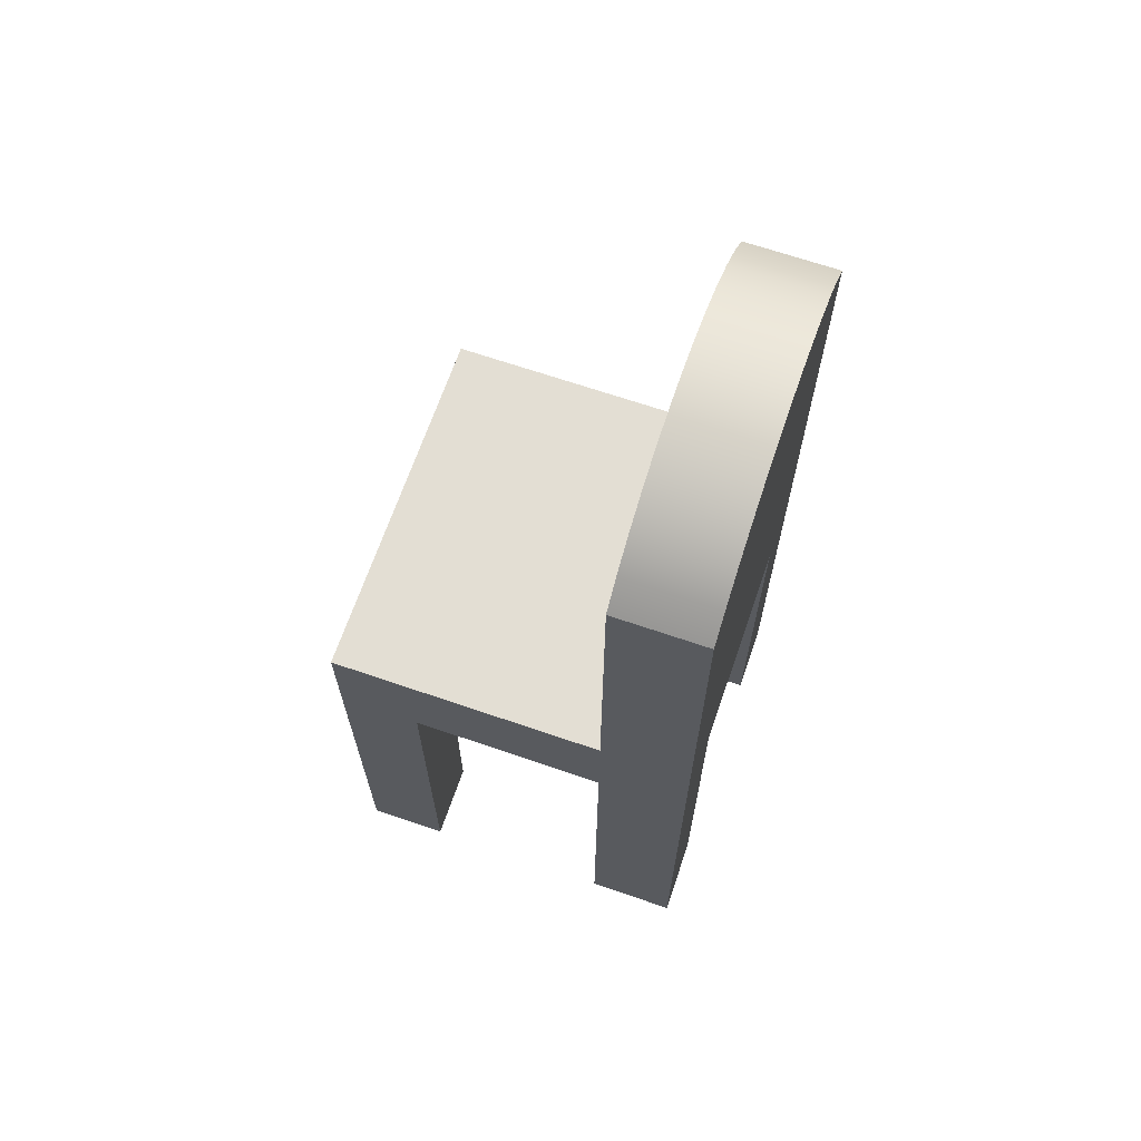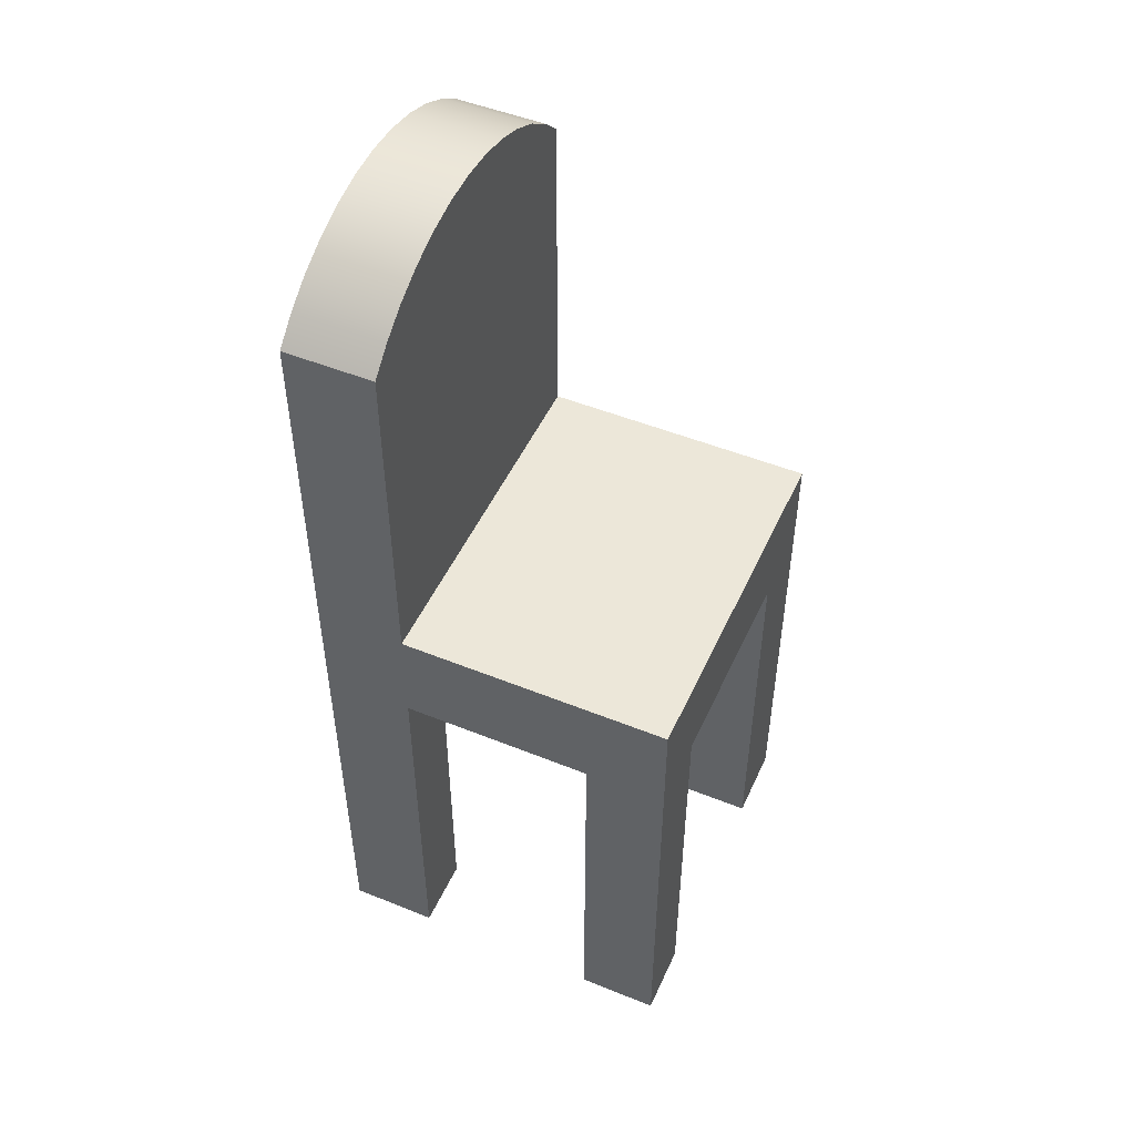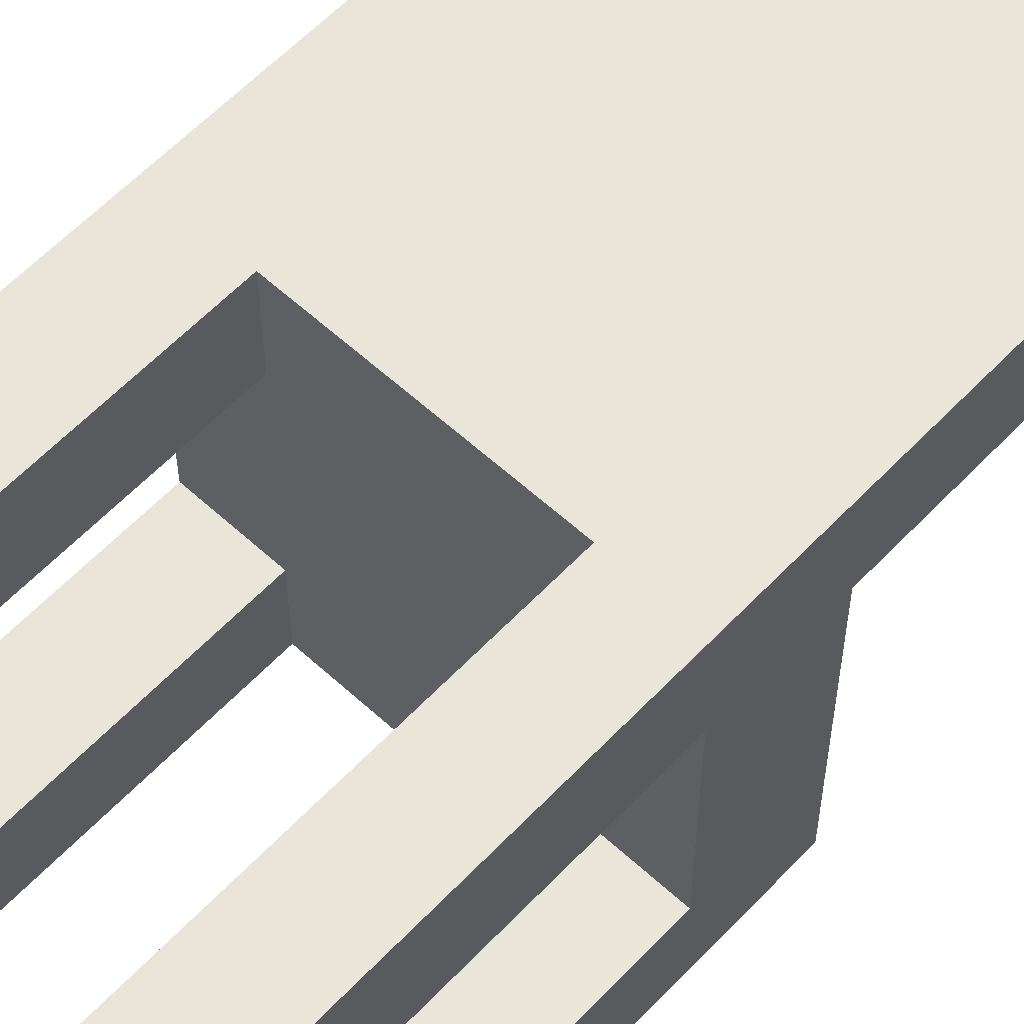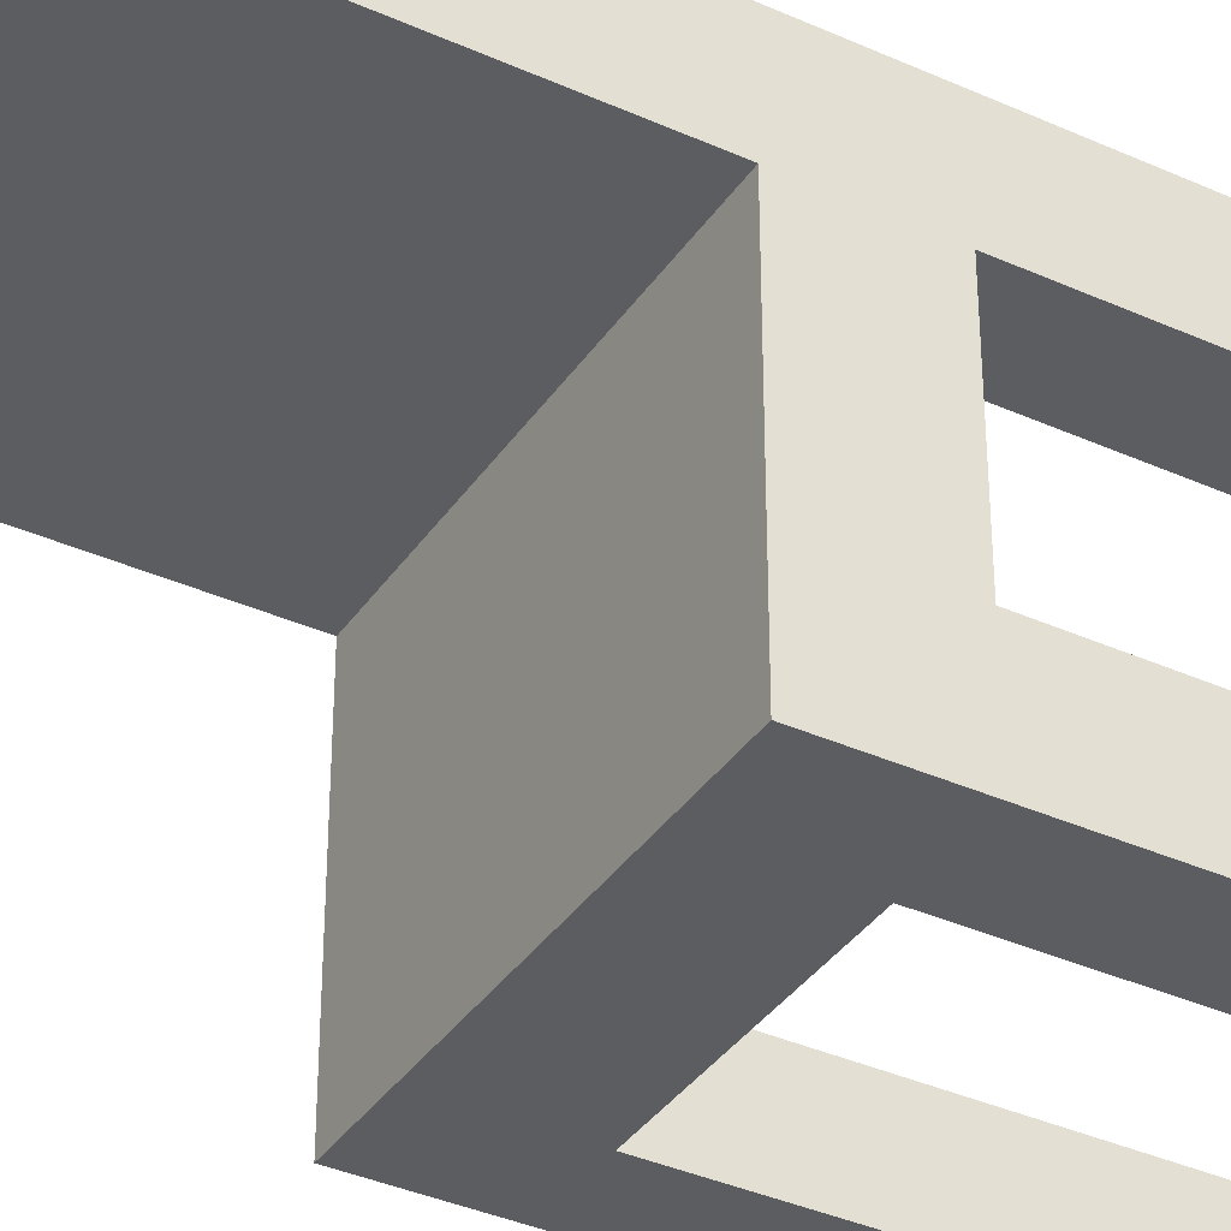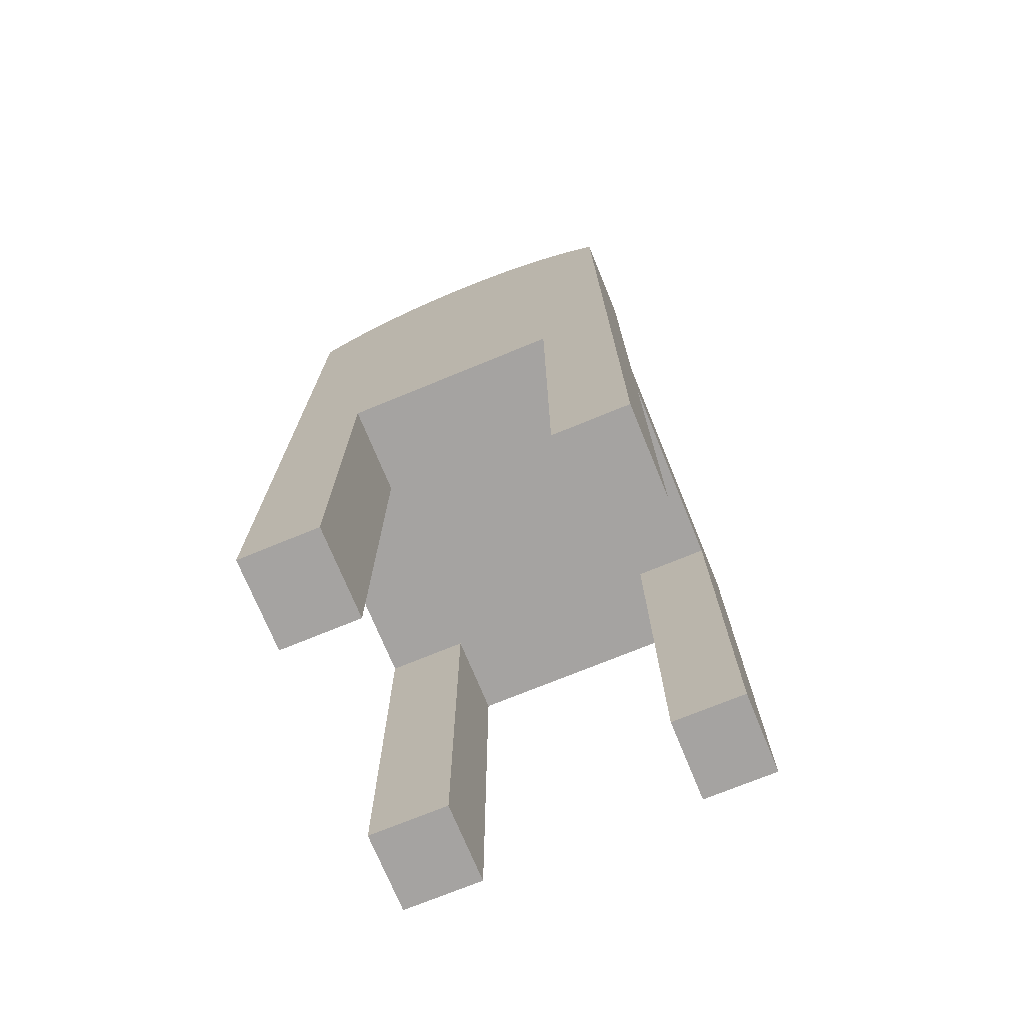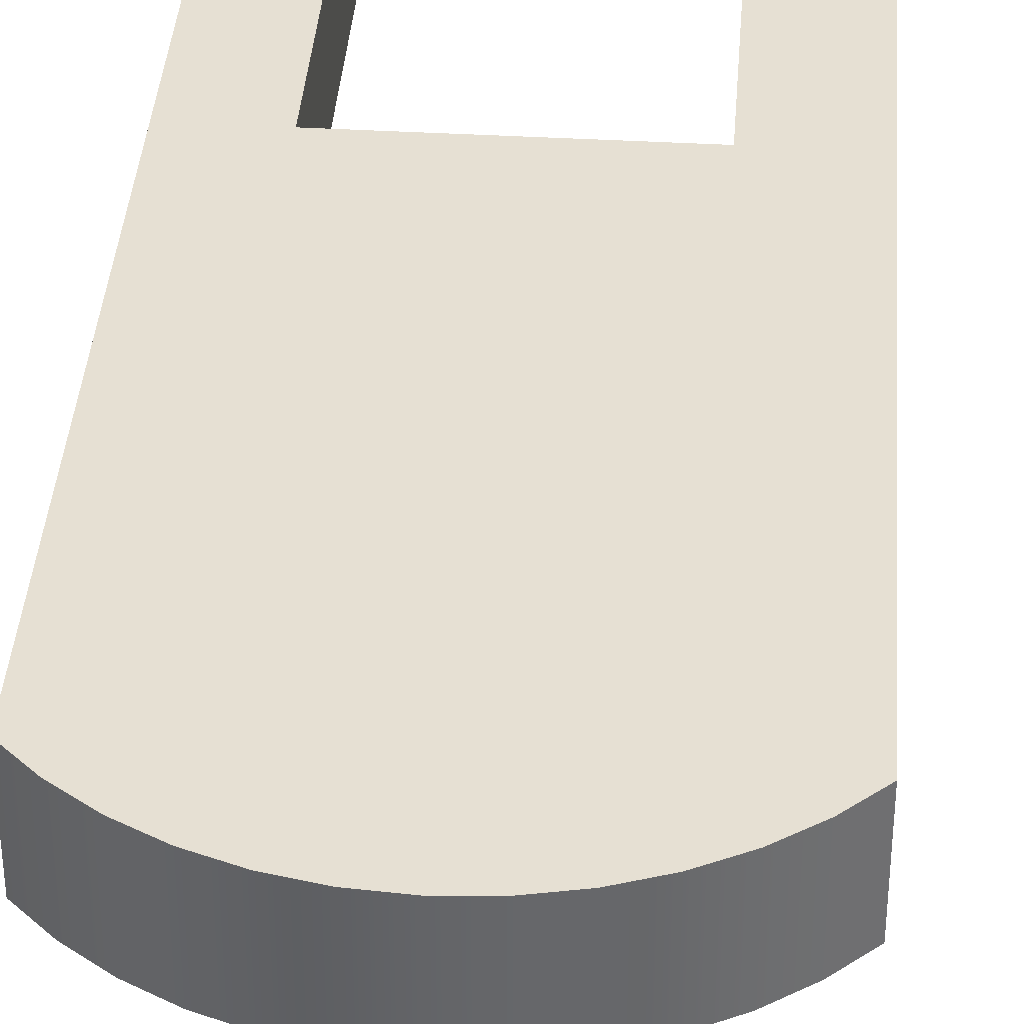
<metadata>
{"format":"obj","ext":"obj","renderer":"f3d","projection":"perspective","resolution":1024,"background":"white","views":[{"elev":67.2,"azim":-71.0,"up":"+Y"},{"elev":49.9,"azim":114.0,"up":"+Y"},{"elev":59.7,"azim":43.1,"up":"+Z"},{"elev":-37.1,"azim":-120.1,"up":"+Z"},{"elev":-73.1,"azim":22.3,"up":"+Y"},{"elev":38.3,"azim":-175.8,"up":"+Z"}]}
</metadata>
<code>
v -0.1708 -0.4911 -0.1477
v -0.09711 -0.4911 -0.2233
v -0.09711 -0.4911 -0.1477
v -0.1708 -0.4911 -0.2233
v -0.1708 -0.01565 -0.2233
v -0.09711 -0.1124 -0.2233
v 0.102 -0.1124 -0.2233
v 0.1689 -0.4911 -0.2233
v 0.102 -0.4911 -0.2233
v 0.1689 -0.01565 -0.2233
v -0.09711 -0.1124 -0.1477
v -0.1708 -0.1124 -0.1477
v -0.1708 -0.4911 0.1165
v -0.1708 -0.1124 0.0328
v -0.1708 -0.4911 0.0328
v -0.1708 -0.01565 0.0328
v -0.1708 0.3116 0.0328
v -0.1708 0.3116 0.1165
v 0.1689 -0.01565 0.0328
v 0.1689 0.3116 0.1165
v 0.1689 0.3116 0.0328
v 0.1689 -0.1124 0.0328
v 0.1689 -0.4911 0.0328
v 0.1689 -0.4911 0.1165
v 0.1689 -0.1124 -0.1477
v 0.1689 -0.4911 -0.1477
v 0.102 -0.4911 -0.1477
v 0.102 -0.1124 -0.1477
v -0.09711 -0.1124 0.1165
v 0.102 -0.1124 0.0328
v 0.102 -0.1124 0.1165
v -0.09711 -0.1124 0.0328
v 0.102 -0.4911 0.1165
v -0.09711 -0.4911 0.1165
v 0.1458 0.3334 0.1165
v -0.1477 0.3334 0.1165
v 0.1199 0.3518 0.1165
v -0.1218 0.3518 0.1165
v 0.09178 0.3665 0.1165
v -0.09365 0.3665 0.1165
v 0.06186 0.3772 0.1165
v -0.06374 0.3772 0.1165
v 0.03076 0.3837 0.1165
v -0.03263 0.3837 0.1165
v -0.000936 0.3859 0.1165
v -0.1477 0.3334 0.0328
v 0.1458 0.3334 0.0328
v -0.1218 0.3518 0.0328
v 0.1199 0.3518 0.0328
v 0.09178 0.3665 0.0328
v -0.09365 0.3665 0.0328
v -0.06374 0.3772 0.0328
v 0.06186 0.3772 0.0328
v -0.03263 0.3837 0.0328
v 0.03076 0.3837 0.0328
v -0.000936 0.3859 0.0328
v -0.09711 -0.4911 0.0328
v 0.102 -0.4911 0.0328
g SketchUp_ID2
f 1 2 3
f 2 1 4
f 5 2 4
f 2 5 6
f 6 5 7
f 7 8 9
f 8 7 10
f 10 7 5
f 11 2 6
f 2 11 3
f 11 1 3
f 1 11 12
f 13 14 15
f 14 13 16
f 16 13 17
f 17 13 18
f 1 5 4
f 5 1 12
f 5 12 16
f 16 12 14
f 5 19 10
f 19 5 16
f 20 19 21
f 19 20 22
f 22 20 23
f 23 20 24
f 10 25 8
f 25 10 19
f 25 19 22
f 26 8 25
f 27 8 26
f 8 27 9
f 27 7 9
f 7 27 28
f 29 30 31
f 30 29 11
f 11 29 32
f 11 32 12
f 12 32 14
f 30 25 22
f 25 30 28
f 28 30 7
f 7 30 6
f 6 30 11
f 20 33 24
f 33 20 31
f 31 20 29
f 29 13 34
f 13 29 18
f 18 29 20
f 18 20 35
f 18 35 36
f 36 35 37
f 36 37 38
f 38 37 39
f 38 39 40
f 40 39 41
f 40 41 42
f 42 41 43
f 42 43 44
f 44 43 45
f 17 36 46
f 36 17 18
f 17 19 16
f 19 17 21
f 21 17 46
f 21 46 47
f 47 46 48
f 47 48 49
f 49 48 50
f 50 48 51
f 50 51 52
f 50 52 53
f 53 52 54
f 53 54 55
f 55 54 56
f 14 57 15
f 57 14 32
f 13 57 34
f 57 13 15
f 47 20 21
f 20 47 35
f 33 23 24
f 23 33 58
f 30 23 58
f 23 30 22
f 25 27 26
f 27 25 28
f 33 30 58
f 30 33 31
f 29 57 32
f 57 29 34
f 49 35 47
f 35 49 37
f 50 37 49
f 37 50 39
f 53 39 50
f 39 53 41
f 55 41 53
f 41 55 43
f 56 43 55
f 43 56 45
f 54 45 56
f 45 54 44
f 52 44 54
f 44 52 42
f 51 42 52
f 42 51 40
f 48 40 51
f 40 48 38
f 46 38 48
f 38 46 36
g SketchUp_ID2
f 4 1 2
f 3 2 1
f 5 7 10
f 10 7 8
f 9 8 7
f 7 5 6
f 6 5 2
f 4 2 5
f 3 11 2
f 6 2 11
f 12 11 1
f 3 1 11
f 14 12 16
f 16 12 5
f 12 1 5
f 4 5 1
f 18 13 17
f 17 13 16
f 16 13 14
f 15 14 13
f 16 5 19
f 10 19 5
f 25 8 26
f 22 19 25
f 19 10 25
f 8 25 10
f 24 20 23
f 23 20 22
f 22 20 19
f 21 19 20
f 9 27 8
f 26 8 27
f 28 27 7
f 9 7 27
f 11 30 6
f 6 30 7
f 7 30 28
f 28 30 25
f 22 25 30
f 14 32 12
f 12 32 11
f 32 29 11
f 11 29 30
f 31 30 29
f 45 43 44
f 44 43 42
f 43 41 42
f 42 41 40
f 41 39 40
f 40 39 38
f 39 37 38
f 38 37 36
f 37 35 36
f 36 35 18
f 35 20 18
f 20 29 18
f 18 29 13
f 34 13 29
f 29 20 31
f 31 20 33
f 24 33 20
f 18 17 36
f 46 36 17
f 56 54 55
f 55 54 53
f 54 52 53
f 53 52 50
f 52 51 50
f 51 48 50
f 50 48 49
f 49 48 47
f 48 46 47
f 47 46 21
f 46 17 21
f 21 17 19
f 16 19 17
f 32 14 57
f 15 57 14
f 15 13 57
f 34 57 13
f 35 47 20
f 21 20 47
f 58 33 23
f 24 23 33
f 22 30 23
f 58 23 30
f 28 25 27
f 26 27 25
f 31 33 30
f 58 30 33
f 34 29 57
f 32 57 29
f 37 49 35
f 47 35 49
f 39 50 37
f 49 37 50
f 41 53 39
f 50 39 53
f 43 55 41
f 53 41 55
f 45 56 43
f 55 43 56
f 44 54 45
f 56 45 54
f 42 52 44
f 54 44 52
f 40 51 42
f 52 42 51
f 38 48 40
f 51 40 48
f 36 46 38
f 48 38 46

</code>
